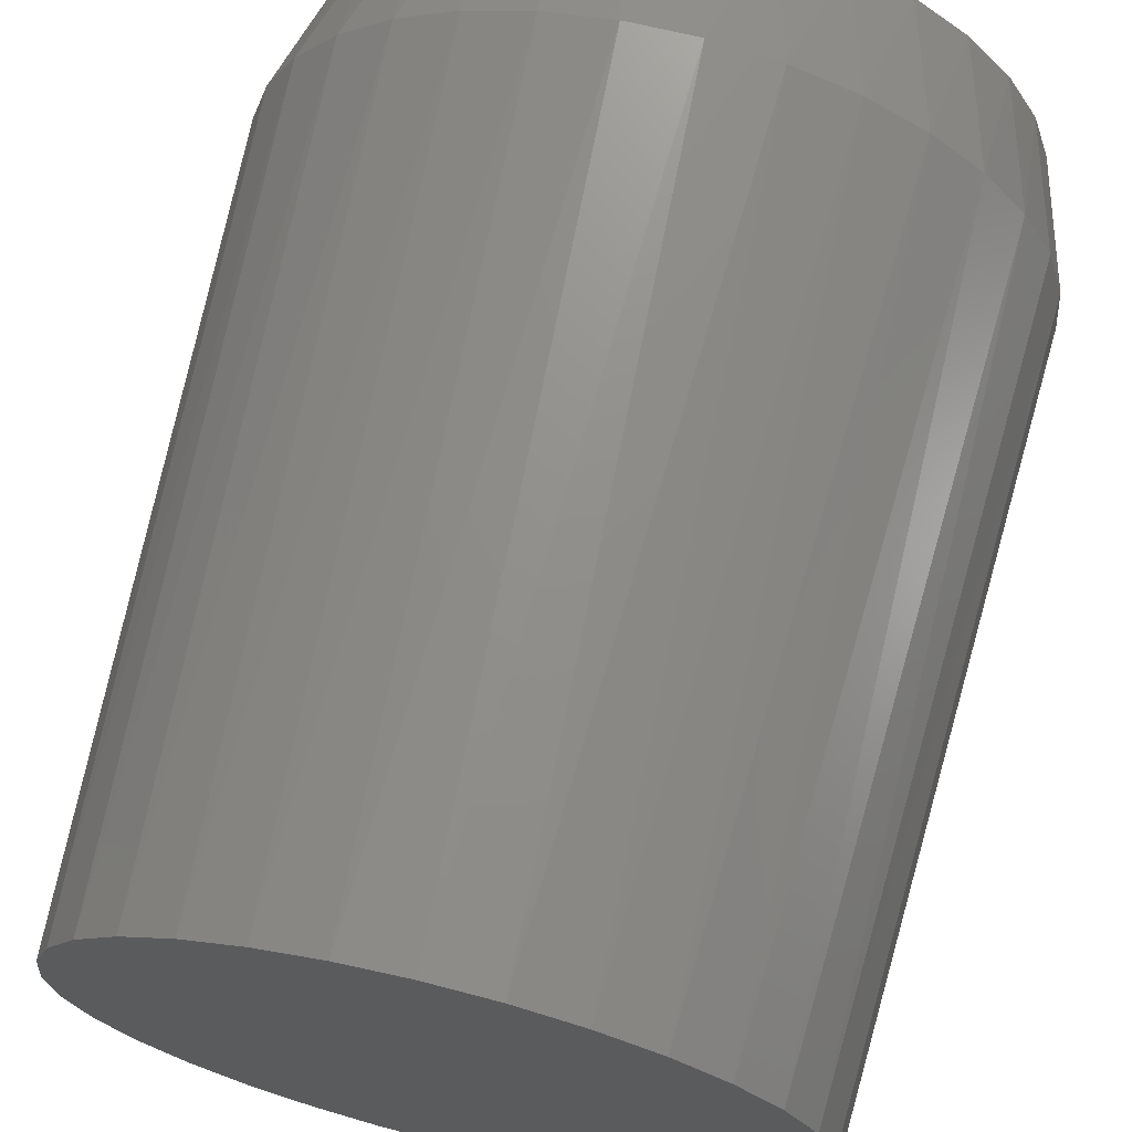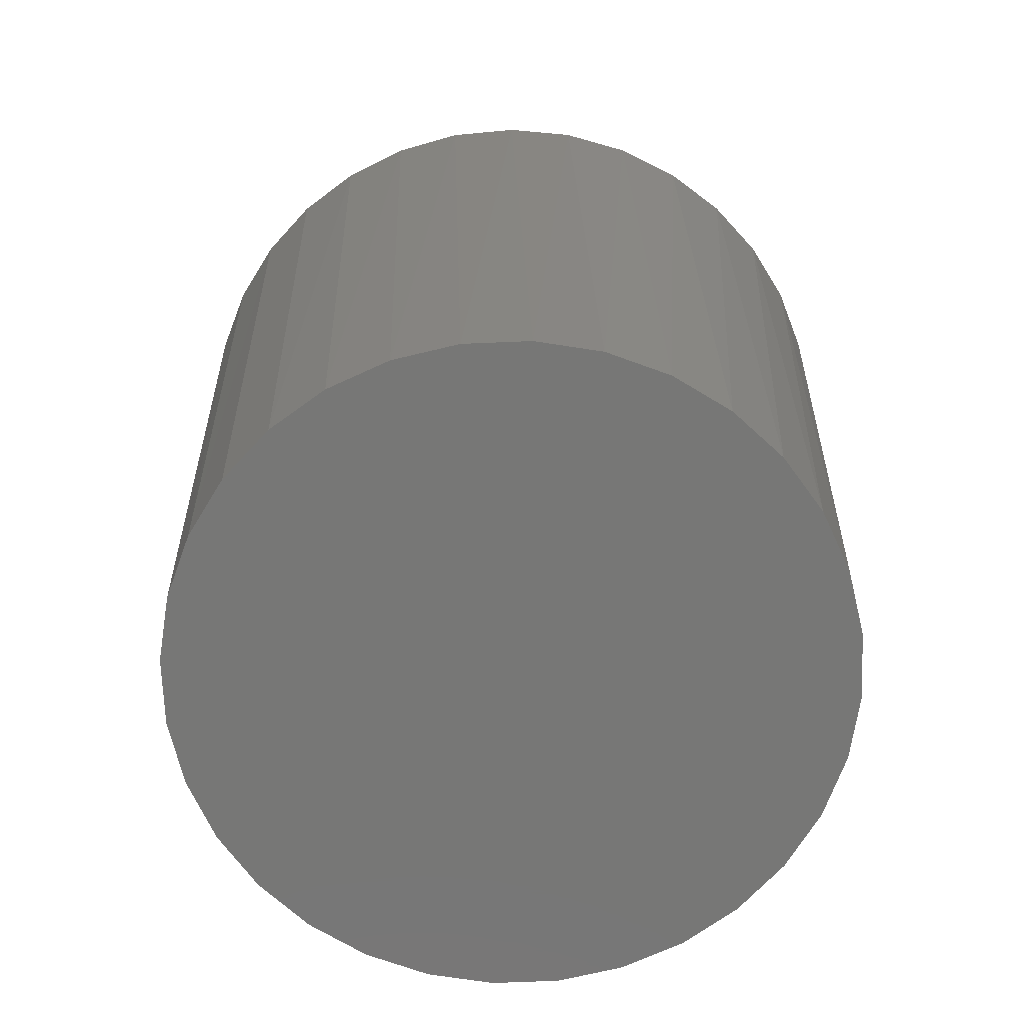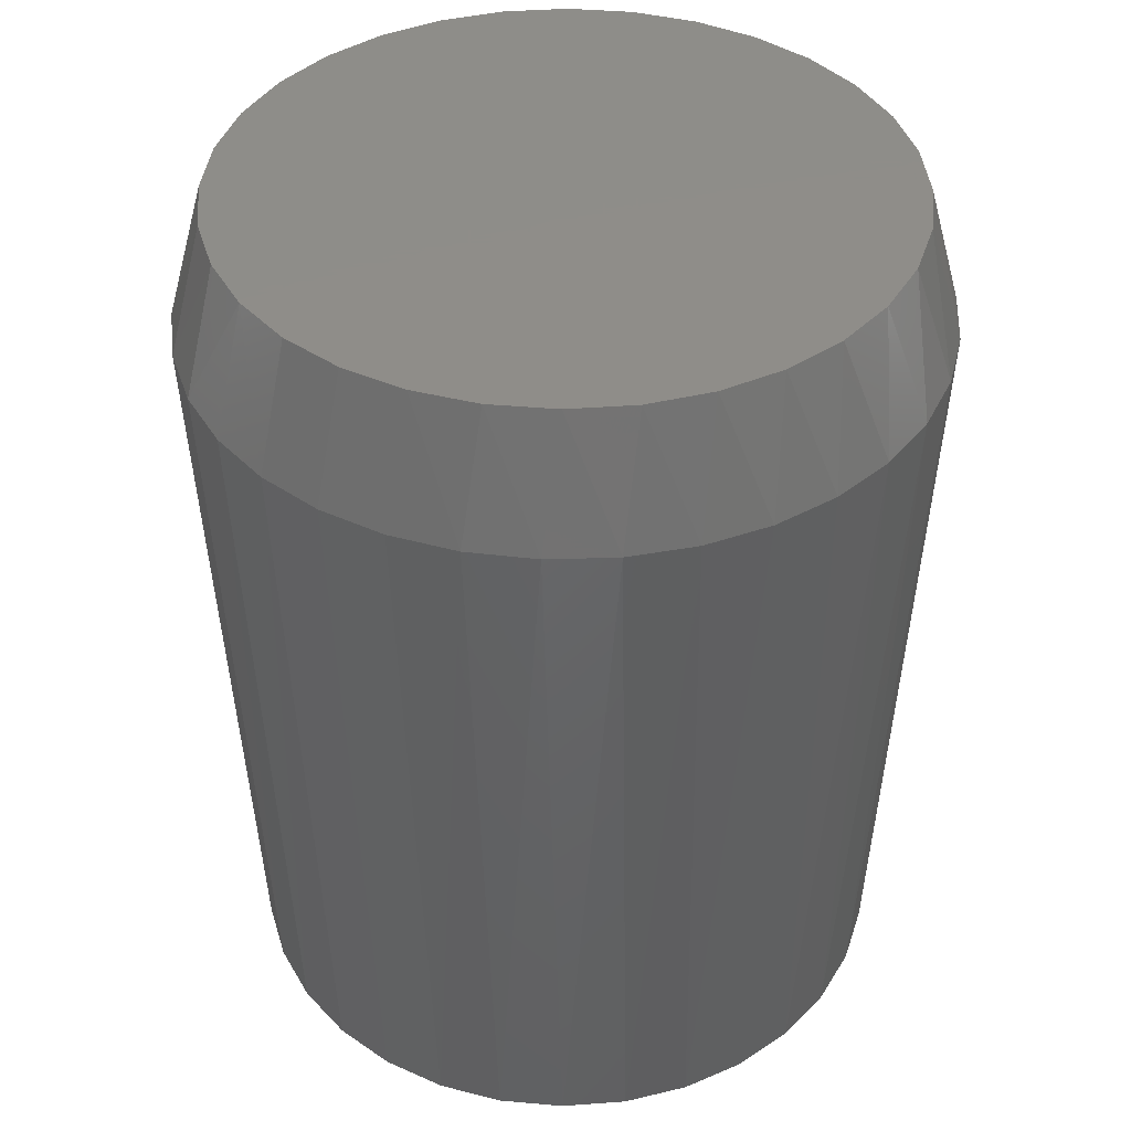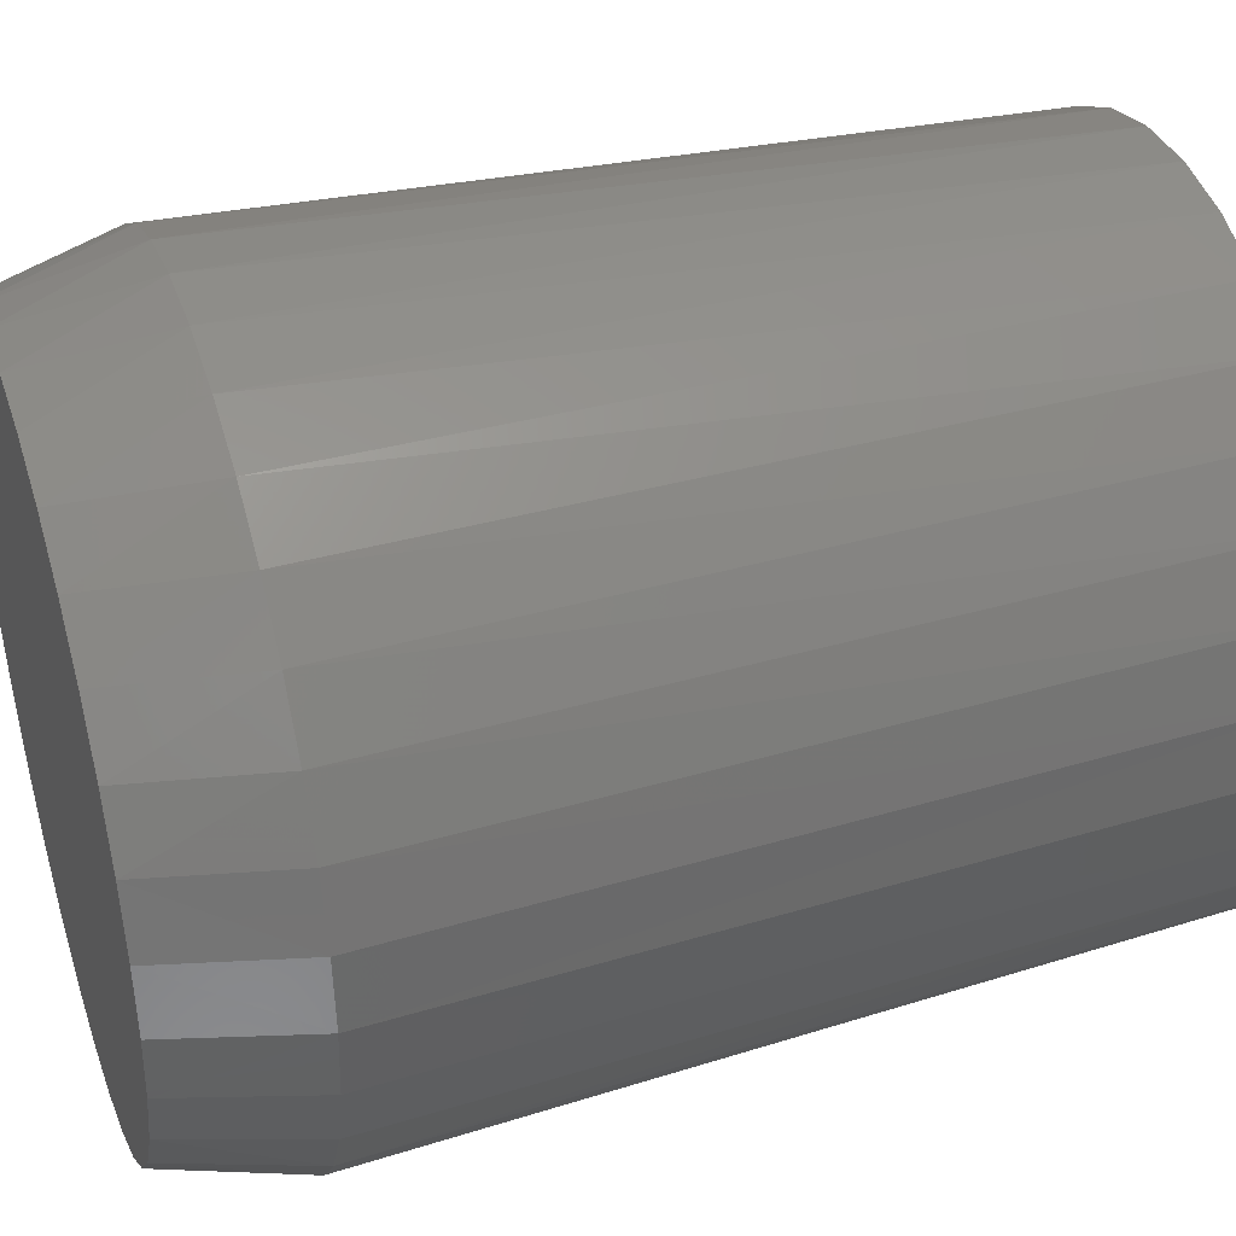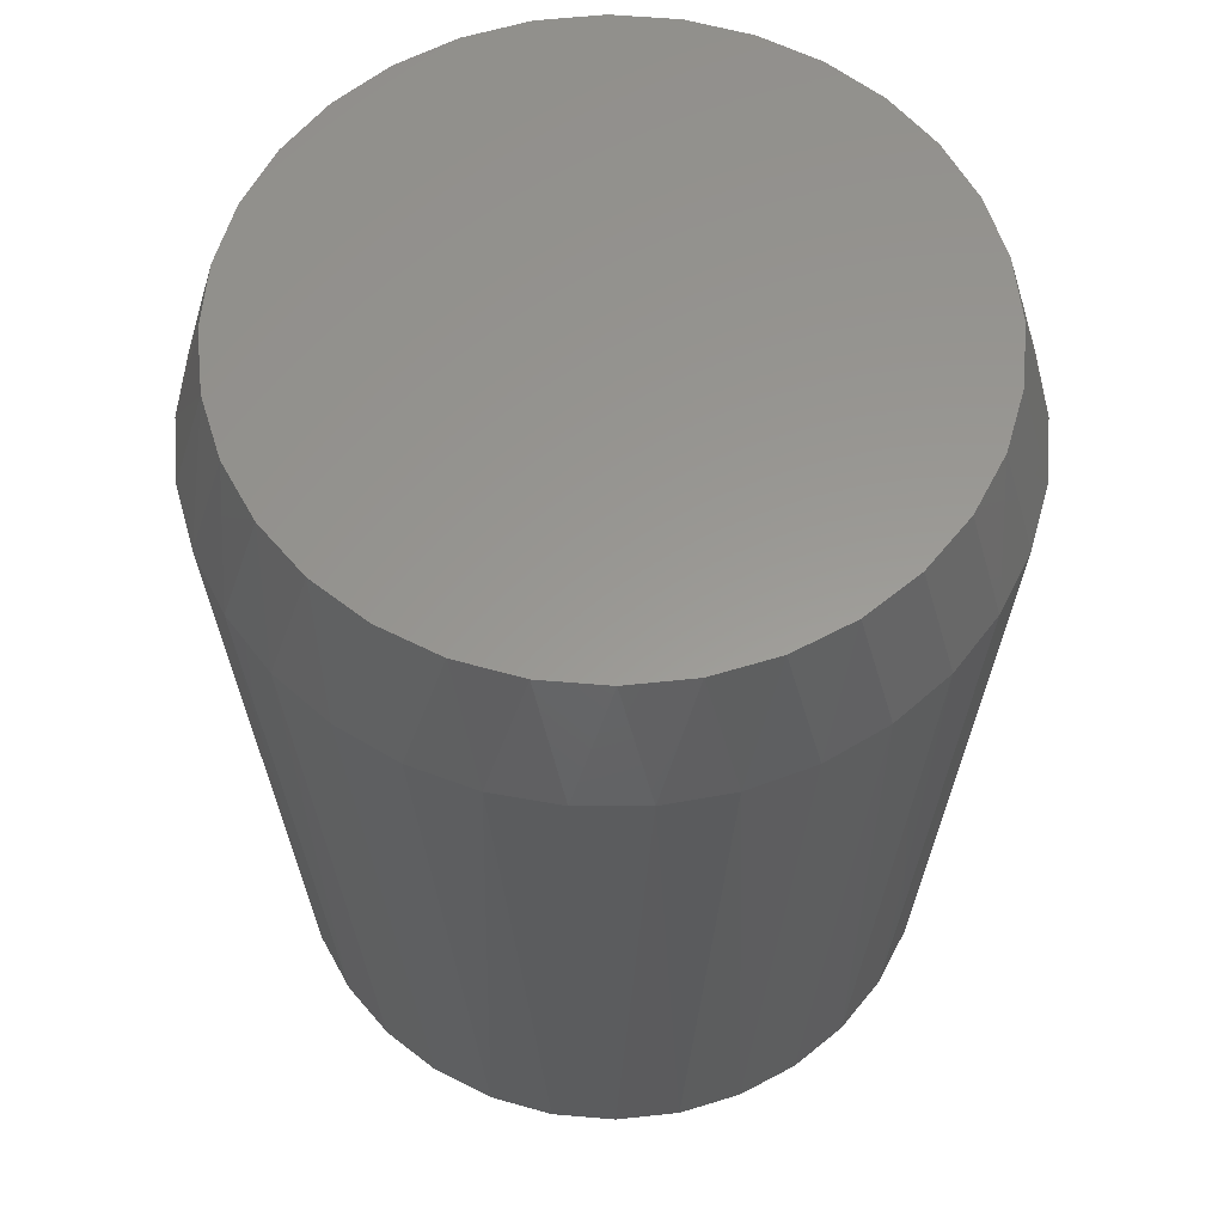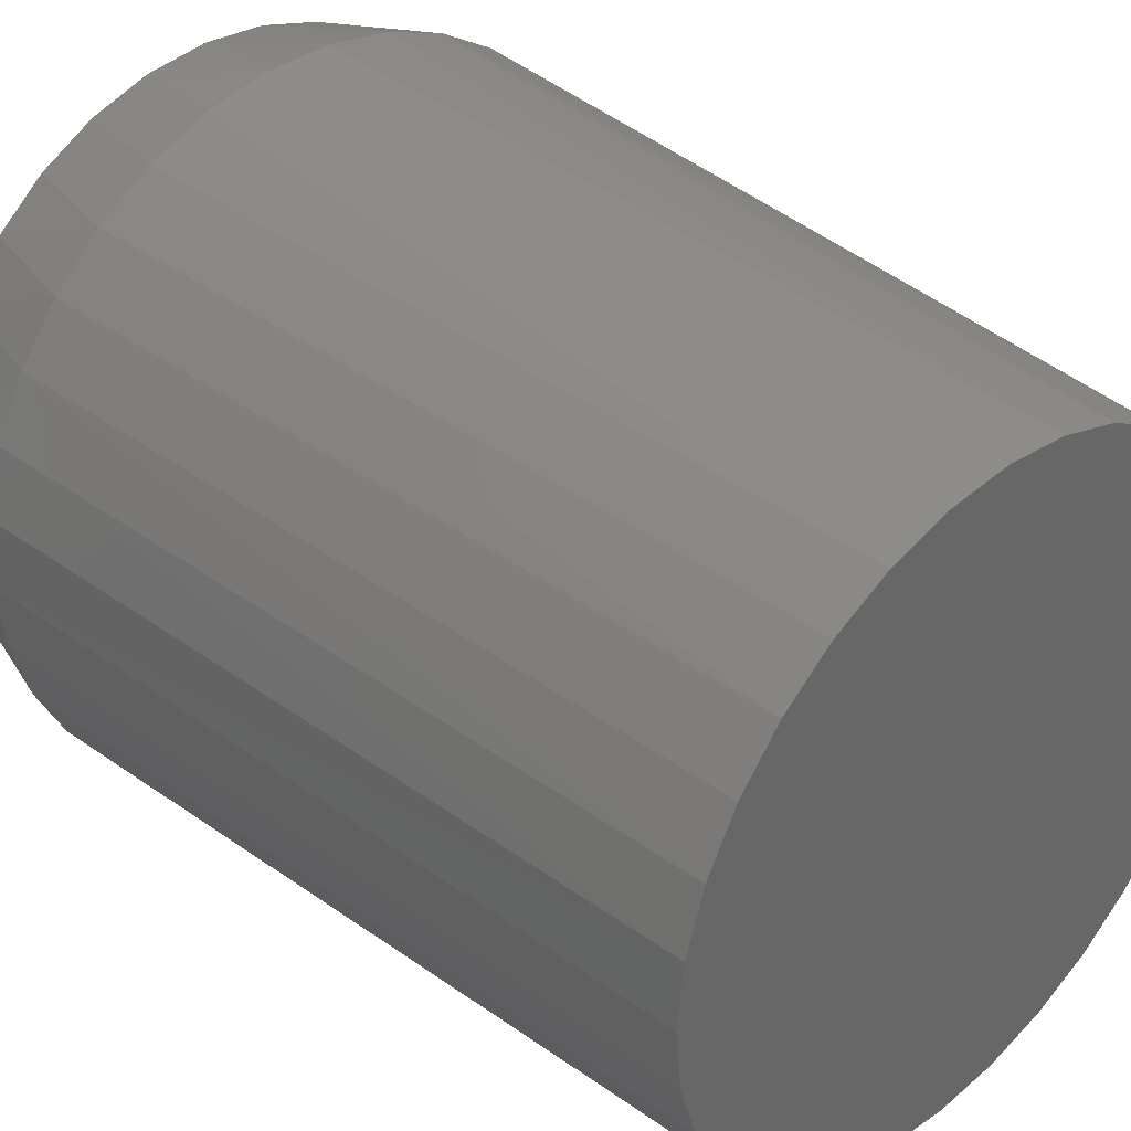
<metadata>
{"format":"stl","ext":"stl","renderer":"f3d","projection":"perspective","resolution":1024,"background":"white","views":[{"elev":69.5,"azim":-166.4,"up":"+Y"},{"elev":-69.5,"azim":143.0,"up":"+Z"},{"elev":40.5,"azim":-44.5,"up":"+Z"},{"elev":39.2,"azim":72.0,"up":"+Y"},{"elev":59.2,"azim":-169.4,"up":"+Z"},{"elev":37.1,"azim":135.4,"up":"+Y"}]}
</metadata>
<code>
# stl→obj: 98 verts, 192 faces
v 66.2 13.17 -4.053e-06
v 67.5 -2.289e-05 -4.053e-06
v 66.2 -13.17 -4.053e-06
v 62.36 -25.83 -4.053e-06
v 56.12 -37.5 -4.053e-06
v 47.73 -47.73 -4.053e-06
v 37.5 -56.12 -4.053e-06
v 25.83 -62.36 -4.053e-06
v 13.17 -66.2 -4.053e-06
v -2.289e-05 -67.5 -4.053e-06
v -13.17 -66.2 -4.053e-06
v -25.83 -62.36 -4.053e-06
v -37.5 -56.12 -4.053e-06
v -47.73 -47.73 -4.053e-06
v -56.12 -37.5 -4.053e-06
v -62.36 -25.83 -4.053e-06
v -66.2 -13.17 -4.053e-06
v -67.5 -2.289e-05 -4.053e-06
v -66.2 13.17 -4.053e-06
v -62.36 25.83 -4.053e-06
v -56.12 37.5 -4.053e-06
v -47.73 47.73 -4.053e-06
v -37.5 56.12 -4.053e-06
v -25.83 62.36 -4.053e-06
v -13.17 66.2 -4.053e-06
v -2.289e-05 67.5 -4.053e-06
v 13.17 66.2 -4.053e-06
v 25.83 62.36 -4.053e-06
v 37.5 56.12 -4.053e-06
v 47.73 47.73 -4.053e-06
v 56.12 37.5 -4.053e-06
v 62.36 25.83 -4.053e-06
v 63.56 -39.36 156.5
v 20.46 -71.91 156.5
v 6.898 -74.44 156.5
v -20.46 -71.91 156.5
v -33.32 -66.92 156.5
v 63.56 39.36 156.5
v 69.71 27.01 156.5
v 6.898 74.44 156.5
v 13.17 66.2 182.8
v 20.46 71.91 156.5
v 62.36 -25.83 182.8
v 56.12 -37.5 182.8
v 62.36 25.83 182.8
v 56.12 37.5 182.8
v -47.73 47.73 182.8
v -37.5 56.12 182.8
v -45.05 59.66 156.5
v -55.25 50.37 156.5
v -37.5 -56.12 182.8
v -47.73 -47.73 182.8
v -45.05 -59.66 156.5
v 13.17 -66.2 182.8
v 25.83 -62.36 182.8
v -63.56 -39.36 156.5
v 45.05 59.66 156.5
v 45.05 -59.66 156.5
v -20.46 71.91 156.5
v -73.49 13.74 156.5
v -69.71 27.01 156.5
v 73.49 13.74 156.5
v -74.76 -2.289e-05 156.5
v -73.49 -13.74 156.5
v -66.2 -13.17 182.8
v -67.5 -2.289e-05 182.8
v -66.2 13.17 182.8
v 74.76 -2.289e-05 156.5
v 66.2 13.17 182.8
v 67.5 -2.289e-05 182.8
v 66.2 -13.17 182.8
v 73.49 -13.74 156.5
v -69.71 -27.01 156.5
v -62.36 -25.83 182.8
v 69.71 -27.01 156.5
v -63.56 39.36 156.5
v -62.36 25.83 182.8
v -55.25 -50.37 156.5
v -56.12 -37.5 182.8
v 55.25 50.37 156.5
v 55.25 -50.37 156.5
v 47.73 -47.73 182.8
v 33.32 -66.92 156.5
v -33.32 66.92 156.5
v 33.32 66.92 156.5
v 37.5 56.12 182.8
v -6.898 74.44 156.5
v -13.17 66.2 182.8
v -6.898 -74.44 156.5
v -13.17 -66.2 182.8
v -2.289e-05 67.5 182.8
v -2.289e-05 -67.5 182.8
v 25.83 62.36 182.8
v -25.83 62.36 182.8
v -25.83 -62.36 182.8
v 37.5 -56.12 182.8
v 47.73 47.73 182.8
v -56.12 37.5 182.8
f 1 2 3
f 1 3 4
f 1 4 5
f 1 5 6
f 1 6 7
f 1 7 8
f 1 8 9
f 1 9 10
f 1 10 11
f 1 11 12
f 1 12 13
f 1 13 14
f 1 14 15
f 1 15 16
f 1 16 17
f 1 17 18
f 1 18 19
f 1 19 20
f 1 20 21
f 1 21 22
f 1 22 23
f 1 23 24
f 1 24 25
f 1 25 26
f 1 26 27
f 1 27 28
f 1 28 29
f 1 29 30
f 1 30 31
f 1 31 32
f 4 33 5
f 34 35 9
f 34 9 8
f 36 37 12
f 36 12 11
f 38 39 32
f 38 32 31
f 40 41 42
f 40 42 27
f 43 44 33
f 45 39 38
f 45 38 46
f 47 48 49
f 47 49 50
f 51 52 53
f 51 53 37
f 54 35 34
f 54 34 55
f 16 15 56
f 30 29 57
f 6 58 7
f 24 59 25
f 28 27 42
f 26 40 27
f 10 9 35
f 13 12 37
f 13 37 53
f 13 53 14
f 22 21 50
f 22 50 49
f 22 49 23
f 60 61 20
f 60 20 19
f 1 32 39
f 1 39 62
f 63 60 19
f 63 19 18
f 63 18 17
f 63 17 64
f 63 64 65
f 63 65 66
f 63 66 67
f 63 67 60
f 68 2 1
f 68 1 62
f 68 62 69
f 68 69 70
f 68 70 71
f 68 71 72
f 68 72 3
f 68 3 2
f 64 17 16
f 64 16 73
f 73 16 56
f 73 74 65
f 73 65 64
f 75 33 4
f 75 4 3
f 75 3 72
f 75 43 33
f 76 21 20
f 76 20 61
f 76 61 77
f 76 50 21
f 78 14 53
f 78 53 52
f 78 52 79
f 78 79 56
f 78 56 15
f 78 15 14
f 80 38 31
f 80 31 30
f 80 30 57
f 80 46 38
f 81 58 6
f 81 6 5
f 81 5 33
f 81 33 44
f 81 44 82
f 81 82 58
f 83 55 34
f 83 34 8
f 83 8 7
f 83 7 58
f 84 59 24
f 84 24 23
f 84 23 49
f 84 49 48
f 85 57 29
f 85 29 28
f 85 28 42
f 85 86 57
f 87 40 26
f 87 26 25
f 87 25 59
f 87 59 88
f 89 36 11
f 89 11 10
f 89 10 35
f 89 90 36
f 91 40 87
f 91 87 88
f 91 41 40
f 92 90 89
f 92 89 35
f 92 35 54
f 93 86 85
f 93 85 42
f 93 42 41
f 94 88 59
f 94 59 84
f 94 84 48
f 95 51 37
f 95 37 36
f 95 36 90
f 96 58 82
f 96 55 83
f 96 83 58
f 97 46 80
f 97 80 57
f 97 57 86
f 98 47 50
f 98 50 76
f 98 76 77
f 74 73 56
f 74 56 79
f 67 77 61
f 67 61 60
f 71 43 75
f 71 75 72
f 62 39 45
f 62 45 69
f 69 45 46
f 69 46 97
f 69 97 86
f 69 86 93
f 69 93 41
f 69 41 91
f 69 91 88
f 69 88 94
f 69 94 48
f 69 48 47
f 69 47 98
f 69 98 77
f 69 77 67
f 69 67 66
f 69 66 65
f 69 65 74
f 69 74 79
f 69 79 52
f 69 52 51
f 69 51 95
f 69 95 90
f 69 90 92
f 69 92 54
f 69 54 55
f 69 55 96
f 69 96 82
f 69 82 44
f 69 44 43
f 69 43 71
f 69 71 70

</code>
